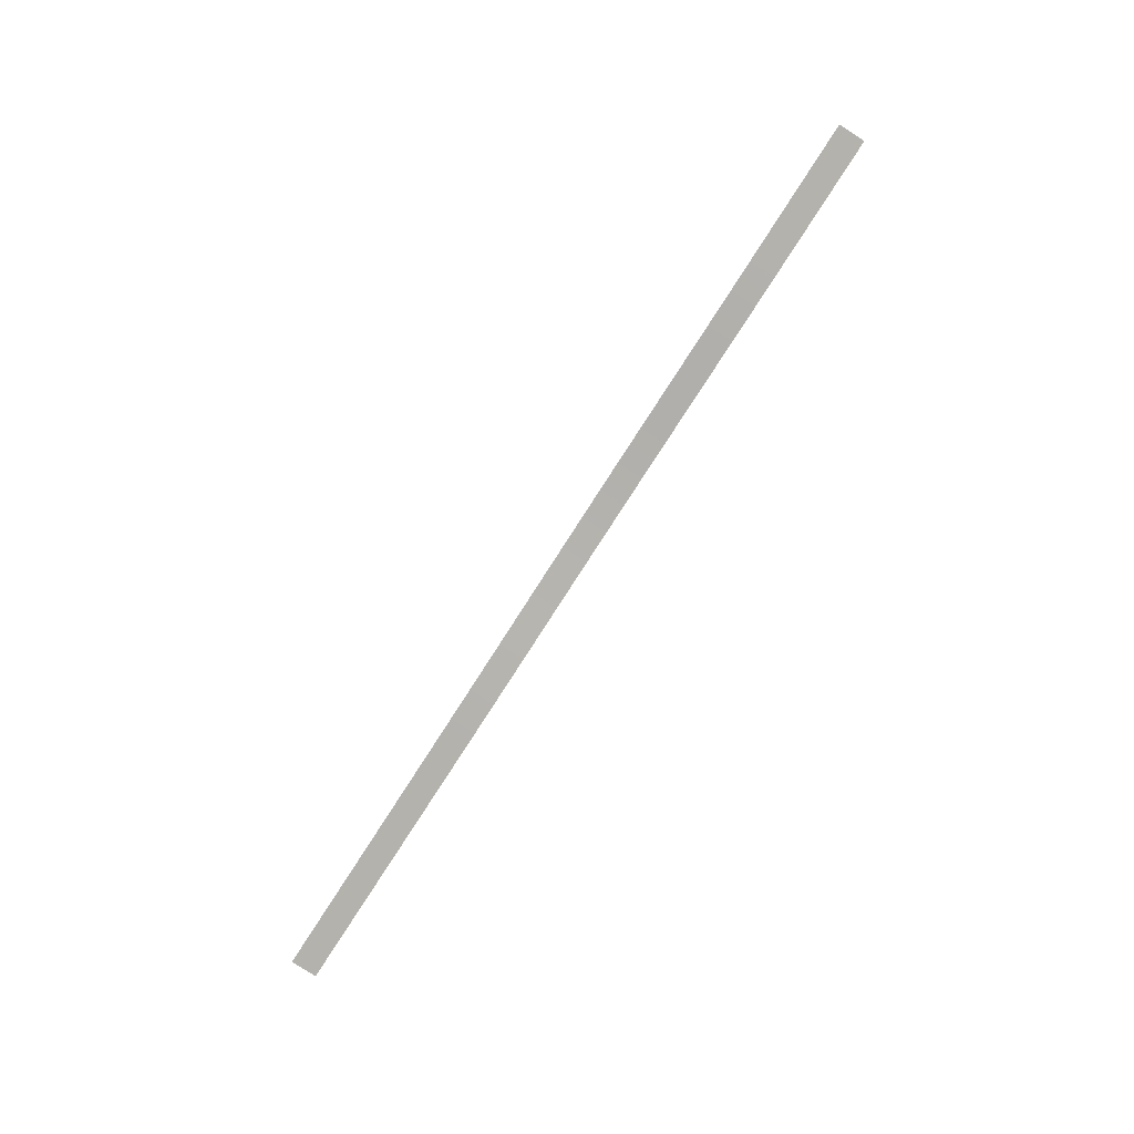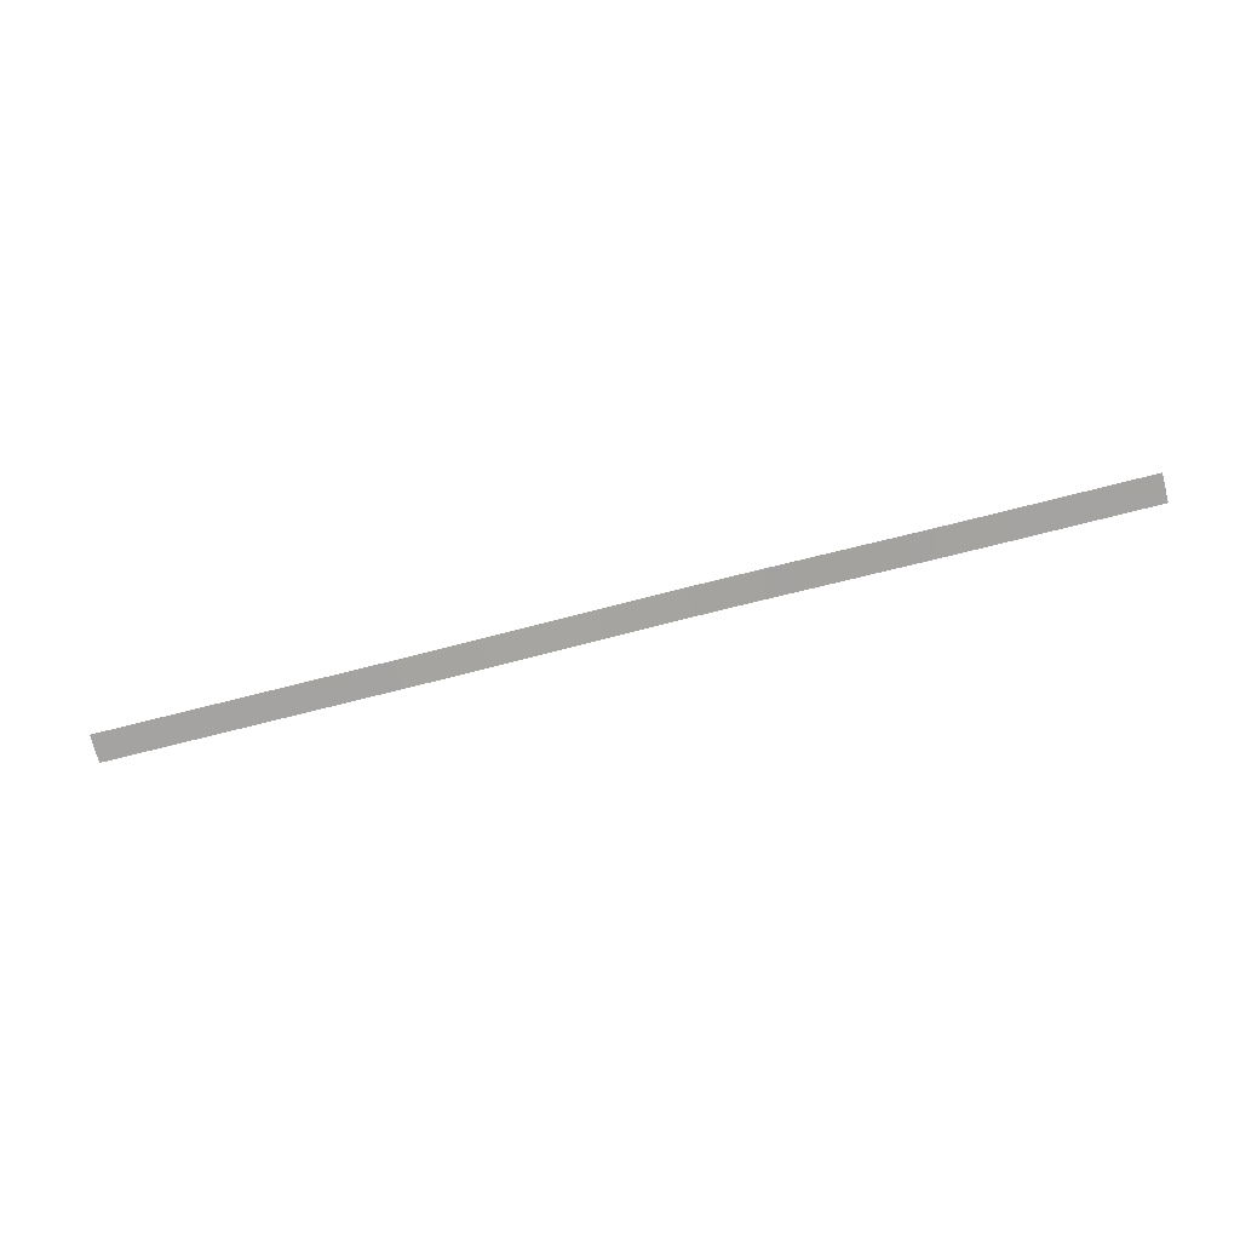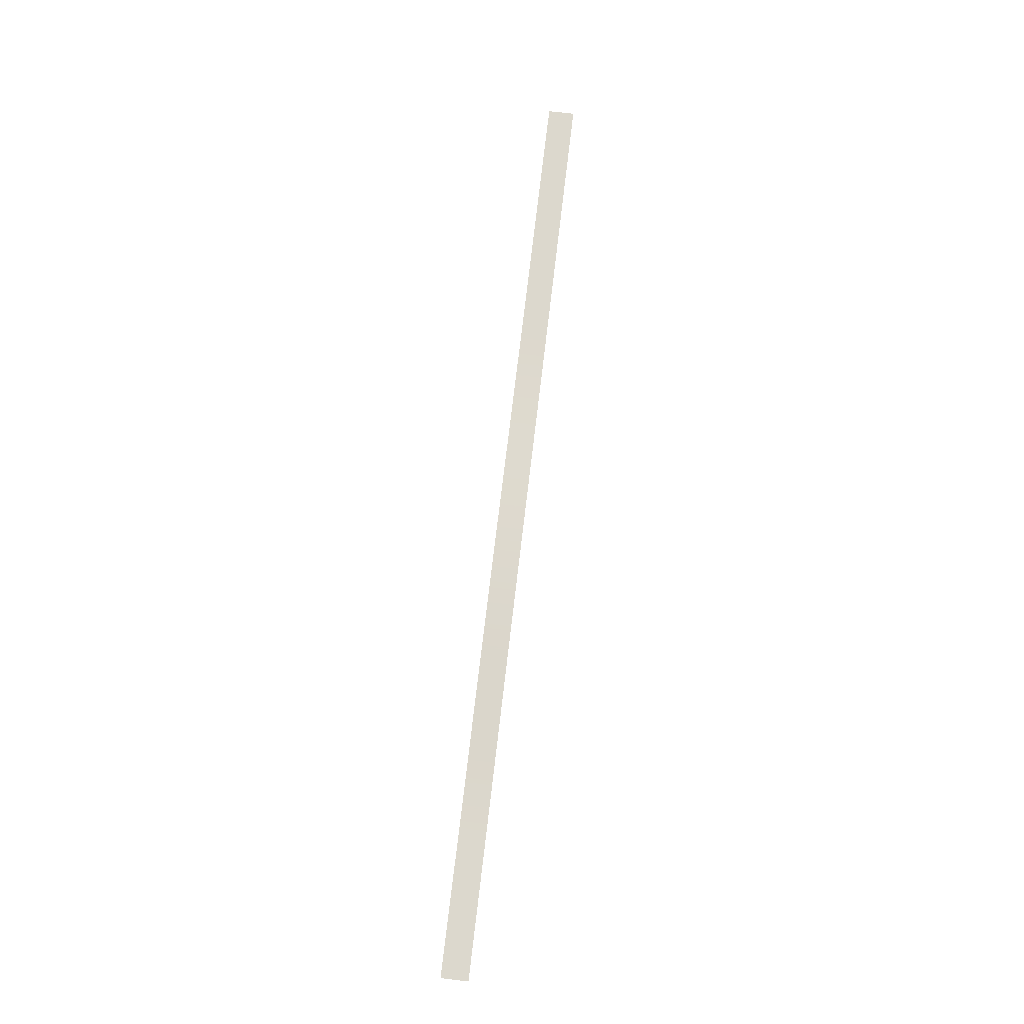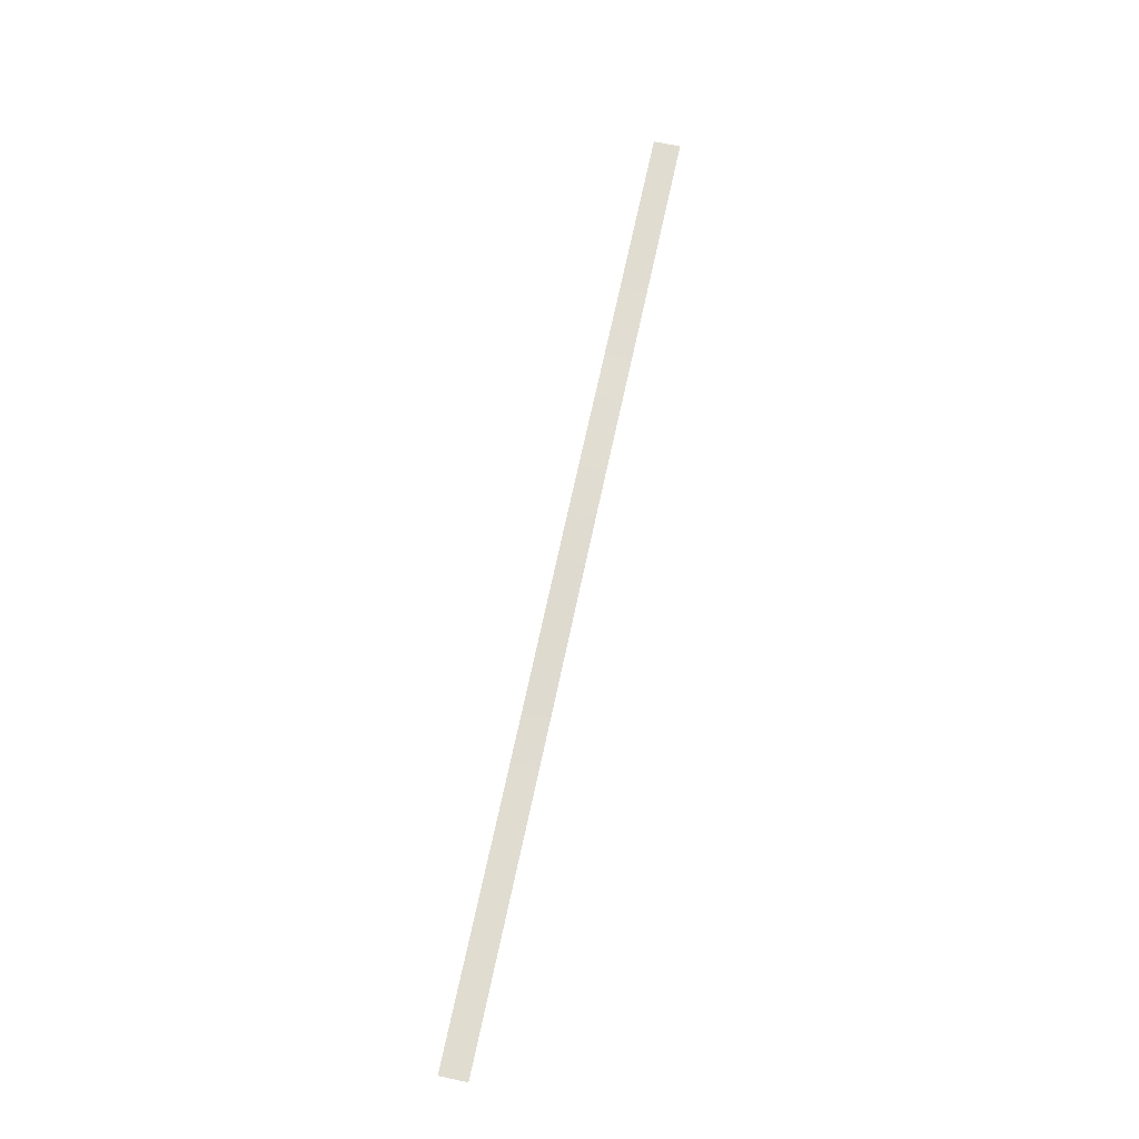
<metadata>
{"format":"obj","ext":"obj","renderer":"f3d","projection":"perspective","resolution":1024,"background":"white","views":[{"elev":-79.5,"azim":-122.8,"up":"+Z"},{"elev":-73.1,"azim":-165.7,"up":"+Z"},{"elev":72.5,"azim":-83.3,"up":"+Z"},{"elev":69.6,"azim":102.1,"up":"+Z"}]}
</metadata>
<code>
v -100 -10 -5
v -100 -70 -5
v 200 -10 -5
v 200 -70 -5
v 205 -10 -4.998
v 205 -70 -4.998
v 210 -10 -4.993
v 210 -70 -4.993
v 215 -10 -4.985
v 215 -70 -4.985
v 220 -10 -4.973
v 220 -70 -4.973
v 225 -10 -4.957
v 225 -70 -4.957
v 230 -10 -4.938
v 230 -70 -4.938
v 235 -10 -4.916
v 235 -70 -4.916
v 240 -10 -4.891
v 240 -70 -4.891
v 245 -10 -4.862
v 245 -70 -4.862
v 250 -10 -4.83
v 250 -70 -4.83
v 255 -10 -4.794
v 255 -70 -4.794
v 260 -10 -4.755
v 260 -70 -4.755
v 265 -10 -4.713
v 265 -70 -4.713
v 270 -10 -4.668
v 270 -70 -4.668
v 275 -10 -4.619
v 275 -70 -4.619
v 280 -10 -4.568
v 280 -70 -4.568
v 285 -10 -4.513
v 285 -70 -4.513
v 290 -10 -4.455
v 290 -70 -4.455
v 295 -10 -4.394
v 295 -70 -4.394
v 300 -10 -4.33
v 300 -70 -4.33
v 305 -10 -4.263
v 305 -70 -4.263
v 310 -10 -4.193
v 310 -70 -4.193
v 315 -10 -4.121
v 315 -70 -4.121
v 320 -10 -4.045
v 320 -70 -4.045
v 325 -10 -3.967
v 325 -70 -3.967
v 330 -10 -3.886
v 330 -70 -3.886
v 335 -10 -3.802
v 335 -70 -3.802
v 340 -10 -3.716
v 340 -70 -3.716
v 345 -10 -3.627
v 345 -70 -3.627
v 350 -10 -3.535
v 350 -70 -3.535
v 355 -10 -3.442
v 355 -70 -3.442
v 360 -10 -3.346
v 360 -70 -3.346
v 365 -10 -3.247
v 365 -70 -3.247
v 370 -10 -3.147
v 370 -70 -3.147
v 375 -10 -3.044
v 375 -70 -3.044
v 380 -10 -2.939
v 380 -70 -2.939
v 385 -10 -2.832
v 385 -70 -2.832
v 390 -10 -2.723
v 390 -70 -2.723
v 395 -10 -2.612
v 395 -70 -2.612
v 400 -10 -2.5
v 400 -70 -2.5
v 405 -10 -2.386
v 405 -70 -2.386
v 410 -10 -2.27
v 410 -70 -2.27
v 415 -10 -2.153
v 415 -70 -2.153
v 420 -10 -2.034
v 420 -70 -2.034
v 425 -10 -1.913
v 425 -70 -1.913
v 430 -10 -1.792
v 430 -70 -1.792
v 435 -10 -1.669
v 435 -70 -1.669
v 440 -10 -1.545
v 440 -70 -1.545
v 450 -10 -1.294
v 450 -70 -1.294
v 460 -10 -1.04
v 460 -70 -1.04
v 470 -10 -0.7822
v 470 -70 -0.7822
v 480 -10 -0.5226
v 480 -70 -0.5226
v 495 -10 -0.1309
v 495 -70 -0.1309
v 520 -10 0.5226
v 520 -70 0.5226
v 530 -10 0.7822
v 530 -70 0.7822
v 540 -10 1.04
v 540 -70 1.04
v 550 -10 1.294
v 550 -70 1.294
v 560 -10 1.545
v 560 -70 1.545
v 565 -10 1.669
v 565 -70 1.669
v 570 -10 1.792
v 570 -70 1.792
v 575 -10 1.913
v 575 -70 1.913
v 580 -10 2.034
v 580 -70 2.034
v 585 -10 2.153
v 585 -70 2.153
v 590 -10 2.27
v 590 -70 2.27
v 595 -10 2.386
v 595 -70 2.386
v 600 -10 2.5
v 600 -70 2.5
v 605 -10 2.612
v 605 -70 2.612
v 610 -10 2.723
v 610 -70 2.723
v 615 -10 2.832
v 615 -70 2.832
v 620 -10 2.939
v 620 -70 2.939
v 625 -10 3.044
v 625 -70 3.044
v 630 -10 3.147
v 630 -70 3.147
v 635 -10 3.247
v 635 -70 3.247
v 640 -10 3.346
v 640 -70 3.346
v 645 -10 3.442
v 645 -70 3.442
v 650 -10 3.535
v 650 -70 3.535
v 655 -10 3.627
v 655 -70 3.627
v 660 -10 3.716
v 660 -70 3.716
v 665 -10 3.802
v 665 -70 3.802
v 670 -10 3.886
v 670 -70 3.886
v 675 -10 3.967
v 675 -70 3.967
v 680 -10 4.045
v 680 -70 4.045
v 685 -10 4.121
v 685 -70 4.121
v 690 -10 4.193
v 690 -70 4.193
v 695 -10 4.263
v 695 -70 4.263
v 700 -10 4.33
v 700 -70 4.33
v 705 -10 4.394
v 705 -70 4.394
v 710 -10 4.455
v 710 -70 4.455
v 715 -10 4.513
v 715 -70 4.513
v 720 -10 4.568
v 720 -70 4.568
v 725 -10 4.619
v 725 -70 4.619
v 730 -10 4.668
v 730 -70 4.668
v 735 -10 4.713
v 735 -70 4.713
v 740 -10 4.755
v 740 -70 4.755
v 745 -10 4.794
v 745 -70 4.794
v 750 -10 4.83
v 750 -70 4.83
v 755 -10 4.862
v 755 -70 4.862
v 760 -10 4.891
v 760 -70 4.891
v 765 -10 4.916
v 765 -70 4.916
v 770 -10 4.938
v 770 -70 4.938
v 775 -10 4.957
v 775 -70 4.957
v 780 -10 4.973
v 780 -70 4.973
v 785 -10 4.985
v 785 -70 4.985
v 790 -10 4.993
v 790 -70 4.993
v 795 -10 4.998
v 795 -70 4.998
v 800 -10 5
v 800 -70 5
v 805 -10 4.998
v 805 -70 4.998
v 810 -10 4.993
v 810 -70 4.993
v 815 -10 4.985
v 815 -70 4.985
v 820 -10 4.973
v 820 -70 4.973
v 825 -10 4.957
v 825 -70 4.957
v 830 -10 4.938
v 830 -70 4.938
v 835 -10 4.916
v 835 -70 4.916
v 840 -10 4.891
v 840 -70 4.891
v 845 -10 4.862
v 845 -70 4.862
v 850 -10 4.83
v 850 -70 4.83
v 855 -10 4.794
v 855 -70 4.794
v 860 -10 4.755
v 860 -70 4.755
v 865 -10 4.713
v 865 -70 4.713
v 870 -10 4.668
v 870 -70 4.668
v 875 -10 4.619
v 875 -70 4.619
v 880 -10 4.568
v 880 -70 4.568
v 885 -10 4.513
v 885 -70 4.513
v 890 -10 4.455
v 890 -70 4.455
v 895 -10 4.394
v 895 -70 4.394
v 900 -10 4.33
v 900 -70 4.33
v 905 -10 4.263
v 905 -70 4.263
v 910 -10 4.193
v 910 -70 4.193
v 915 -10 4.121
v 915 -70 4.121
v 920 -10 4.045
v 920 -70 4.045
v 925 -10 3.967
v 925 -70 3.967
v 930 -10 3.886
v 930 -70 3.886
v 935 -10 3.802
v 935 -70 3.802
v 940 -10 3.716
v 940 -70 3.716
v 945 -10 3.627
v 945 -70 3.627
v 950 -10 3.535
v 950 -70 3.535
v 955 -10 3.442
v 955 -70 3.442
v 960 -10 3.346
v 960 -70 3.346
v 965 -10 3.247
v 965 -70 3.247
v 970 -10 3.147
v 970 -70 3.147
v 975 -10 3.044
v 975 -70 3.044
v 980 -10 2.939
v 980 -70 2.939
v 985 -10 2.832
v 985 -70 2.832
v 990 -10 2.723
v 990 -70 2.723
v 995 -10 2.612
v 995 -70 2.612
v 1000 -10 2.5
v 1000 -70 2.5
v 1005 -10 2.386
v 1005 -70 2.386
v 1010 -10 2.27
v 1010 -70 2.27
v 1015 -10 2.153
v 1015 -70 2.153
v 1020 -10 2.034
v 1020 -70 2.034
v 1025 -10 1.913
v 1025 -70 1.913
v 1030 -10 1.792
v 1030 -70 1.792
v 1035 -10 1.669
v 1035 -70 1.669
v 1040 -10 1.545
v 1040 -70 1.545
v 1050 -10 1.294
v 1050 -70 1.294
v 1060 -10 1.04
v 1060 -70 1.04
v 1070 -10 0.7822
v 1070 -70 0.7822
v 1080 -10 0.5226
v 1080 -70 0.5226
v 1095 -10 0.1309
v 1095 -70 0.1309
v 1120 -10 -0.5226
v 1120 -70 -0.5226
v 1130 -10 -0.7822
v 1130 -70 -0.7822
v 1140 -10 -1.04
v 1140 -70 -1.04
v 1150 -10 -1.294
v 1150 -70 -1.294
v 1160 -10 -1.545
v 1160 -70 -1.545
v 1165 -10 -1.669
v 1165 -70 -1.669
v 1170 -10 -1.792
v 1170 -70 -1.792
v 1175 -10 -1.913
v 1175 -70 -1.913
v 1180 -10 -2.034
v 1180 -70 -2.034
v 1185 -10 -2.153
v 1185 -70 -2.153
v 1190 -10 -2.27
v 1190 -70 -2.27
v 1195 -10 -2.386
v 1195 -70 -2.386
v 1200 -10 -2.5
v 1200 -70 -2.5
v 1205 -10 -2.612
v 1205 -70 -2.612
v 1210 -10 -2.723
v 1210 -70 -2.723
v 1215 -10 -2.832
v 1215 -70 -2.832
v 1220 -10 -2.939
v 1220 -70 -2.939
v 1225 -10 -3.044
v 1225 -70 -3.044
v 1230 -10 -3.147
v 1230 -70 -3.147
v 1235 -10 -3.247
v 1235 -70 -3.247
v 1240 -10 -3.346
v 1240 -70 -3.346
v 1245 -10 -3.442
v 1245 -70 -3.442
v 1250 -10 -3.535
v 1250 -70 -3.535
v 1255 -10 -3.627
v 1255 -70 -3.627
v 1260 -10 -3.716
v 1260 -70 -3.716
v 1265 -10 -3.802
v 1265 -70 -3.802
v 1270 -10 -3.886
v 1270 -70 -3.886
v 1275 -10 -3.967
v 1275 -70 -3.967
v 1280 -10 -4.045
v 1280 -70 -4.045
v 1285 -10 -4.121
v 1285 -70 -4.121
v 1290 -10 -4.193
v 1290 -70 -4.193
v 1295 -10 -4.263
v 1295 -70 -4.263
v 1300 -10 -4.33
v 1300 -70 -4.33
v 1305 -10 -4.394
v 1305 -70 -4.394
v 1310 -10 -4.455
v 1310 -70 -4.455
v 1315 -10 -4.513
v 1315 -70 -4.513
v 1320 -10 -4.568
v 1320 -70 -4.568
v 1325 -10 -4.619
v 1325 -70 -4.619
v 1330 -10 -4.668
v 1330 -70 -4.668
v 1335 -10 -4.713
v 1335 -70 -4.713
v 1340 -10 -4.755
v 1340 -70 -4.755
v 1345 -10 -4.794
v 1345 -70 -4.794
v 1350 -10 -4.83
v 1350 -70 -4.83
v 1355 -10 -4.862
v 1355 -70 -4.862
v 1360 -10 -4.891
v 1360 -70 -4.891
v 1365 -10 -4.916
v 1365 -70 -4.916
v 1370 -10 -4.938
v 1370 -70 -4.938
v 1375 -10 -4.957
v 1375 -70 -4.957
v 1380 -10 -4.973
v 1380 -70 -4.973
v 1385 -10 -4.985
v 1385 -70 -4.985
v 1390 -10 -4.993
v 1390 -70 -4.993
v 1395 -10 -4.998
v 1395 -70 -4.998
v 1400 -10 -5
v 1400 -70 -5
v 2000 -10 -5
v 2000 -70 -5
g g1
f 1 2 4 3
f 3 4 6 5
f 5 6 8 7
f 7 8 10 9
f 9 10 12 11
f 11 12 14 13
f 13 14 16 15
f 15 16 18 17
f 17 18 20 19
f 19 20 22 21
f 21 22 24 23
f 23 24 26 25
f 25 26 28 27
f 27 28 30 29
f 29 30 32 31
f 31 32 34 33
f 33 34 36 35
f 35 36 38 37
f 37 38 40 39
f 39 40 42 41
f 41 42 44 43
f 43 44 46 45
f 45 46 48 47
f 47 48 50 49
f 49 50 52 51
f 51 52 54 53
f 53 54 56 55
f 55 56 58 57
f 57 58 60 59
f 59 60 62 61
f 61 62 64 63
f 63 64 66 65
f 65 66 68 67
f 67 68 70 69
f 69 70 72 71
f 71 72 74 73
f 73 74 76 75
f 75 76 78 77
f 77 78 80 79
f 79 80 82 81
f 81 82 84 83
f 83 84 86 85
f 85 86 88 87
f 87 88 90 89
f 89 90 92 91
f 91 92 94 93
f 93 94 96 95
f 95 96 98 97
f 97 98 100 99
f 99 100 102 101
f 101 102 104 103
f 103 104 106 105
f 105 106 108 107
f 107 108 110 109
f 109 110 112 111
f 111 112 114 113
f 113 114 116 115
f 115 116 118 117
f 117 118 120 119
f 119 120 122 121
f 121 122 124 123
f 123 124 126 125
f 125 126 128 127
f 127 128 130 129
f 129 130 132 131
f 131 132 134 133
f 133 134 136 135
f 135 136 138 137
f 137 138 140 139
f 139 140 142 141
f 141 142 144 143
f 143 144 146 145
f 145 146 148 147
f 147 148 150 149
f 149 150 152 151
f 151 152 154 153
f 153 154 156 155
f 155 156 158 157
f 157 158 160 159
f 159 160 162 161
f 161 162 164 163
f 163 164 166 165
f 165 166 168 167
f 167 168 170 169
f 169 170 172 171
f 171 172 174 173
f 173 174 176 175
f 175 176 178 177
f 177 178 180 179
f 179 180 182 181
f 181 182 184 183
f 183 184 186 185
f 185 186 188 187
f 187 188 190 189
f 189 190 192 191
f 191 192 194 193
f 193 194 196 195
f 195 196 198 197
f 197 198 200 199
f 199 200 202 201
f 201 202 204 203
f 203 204 206 205
f 205 206 208 207
f 207 208 210 209
f 209 210 212 211
f 211 212 214 213
f 213 214 216 215
f 215 216 218 217
f 217 218 220 219
f 219 220 222 221
f 221 222 224 223
f 223 224 226 225
f 225 226 228 227
f 227 228 230 229
f 229 230 232 231
f 231 232 234 233
f 233 234 236 235
f 235 236 238 237
f 237 238 240 239
f 239 240 242 241
f 241 242 244 243
f 243 244 246 245
f 245 246 248 247
f 247 248 250 249
f 249 250 252 251
f 251 252 254 253
f 253 254 256 255
f 255 256 258 257
f 257 258 260 259
f 259 260 262 261
f 261 262 264 263
f 263 264 266 265
f 265 266 268 267
f 267 268 270 269
f 269 270 272 271
f 271 272 274 273
f 273 274 276 275
f 275 276 278 277
f 277 278 280 279
f 279 280 282 281
f 281 282 284 283
f 283 284 286 285
f 285 286 288 287
f 287 288 290 289
f 289 290 292 291
f 291 292 294 293
f 293 294 296 295
f 295 296 298 297
f 297 298 300 299
f 299 300 302 301
f 301 302 304 303
f 303 304 306 305
f 305 306 308 307
f 307 308 310 309
f 309 310 312 311
f 311 312 314 313
f 313 314 316 315
f 315 316 318 317
f 317 318 320 319
f 319 320 322 321
f 321 322 324 323
f 323 324 326 325
f 325 326 328 327
f 327 328 330 329
f 329 330 332 331
f 331 332 334 333
f 333 334 336 335
f 335 336 338 337
f 337 338 340 339
f 339 340 342 341
f 341 342 344 343
f 343 344 346 345
f 345 346 348 347
f 347 348 350 349
f 349 350 352 351
f 351 352 354 353
f 353 354 356 355
f 355 356 358 357
f 357 358 360 359
f 359 360 362 361
f 361 362 364 363
f 363 364 366 365
f 365 366 368 367
f 367 368 370 369
f 369 370 372 371
f 371 372 374 373
f 373 374 376 375
f 375 376 378 377
f 377 378 380 379
f 379 380 382 381
f 381 382 384 383
f 383 384 386 385
f 385 386 388 387
f 387 388 390 389
f 389 390 392 391
f 391 392 394 393
f 393 394 396 395
f 395 396 398 397
f 397 398 400 399
f 399 400 402 401
f 401 402 404 403
f 403 404 406 405
f 405 406 408 407
f 407 408 410 409
f 409 410 412 411
f 411 412 414 413
f 413 414 416 415
f 415 416 418 417
f 417 418 420 419
f 419 420 422 421
f 421 422 424 423
f 423 424 426 425
f 425 426 428 427
f 427 428 430 429
g g2
g g3
g g4

</code>
